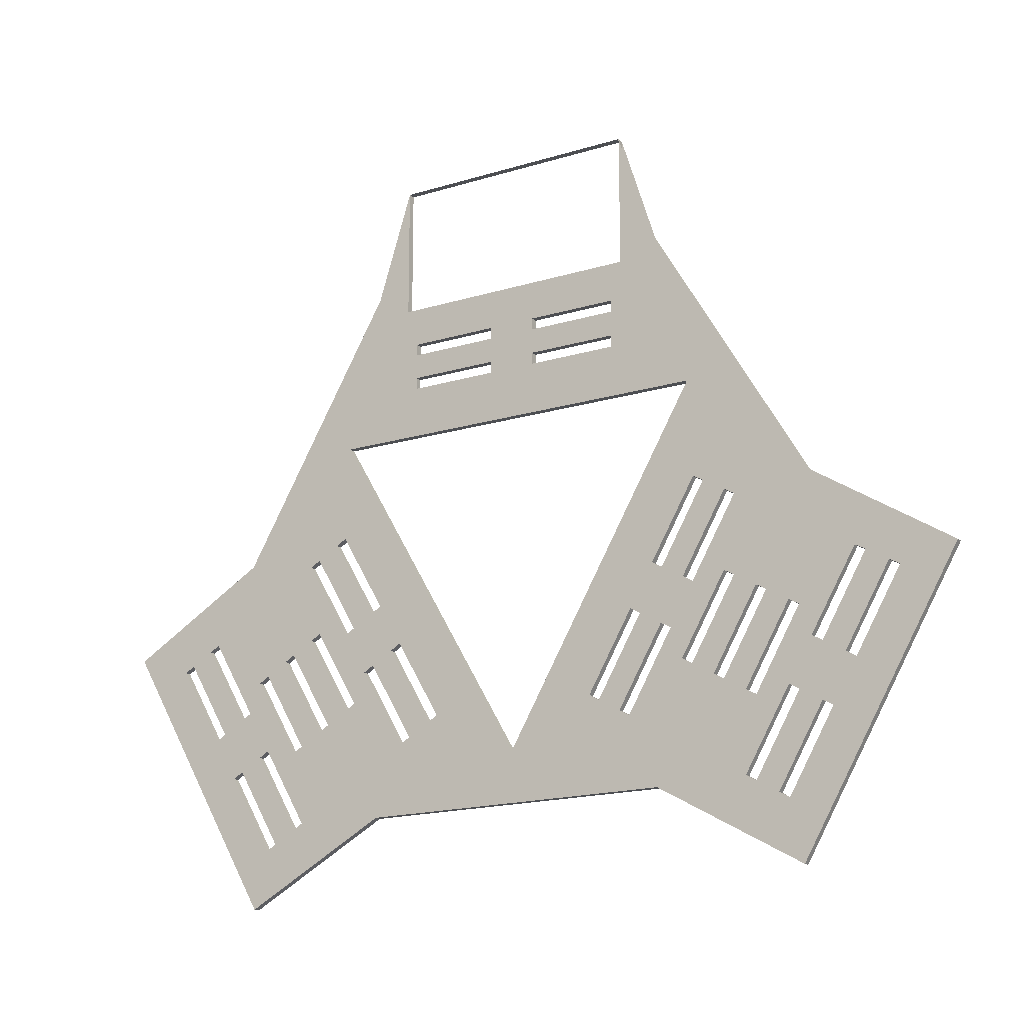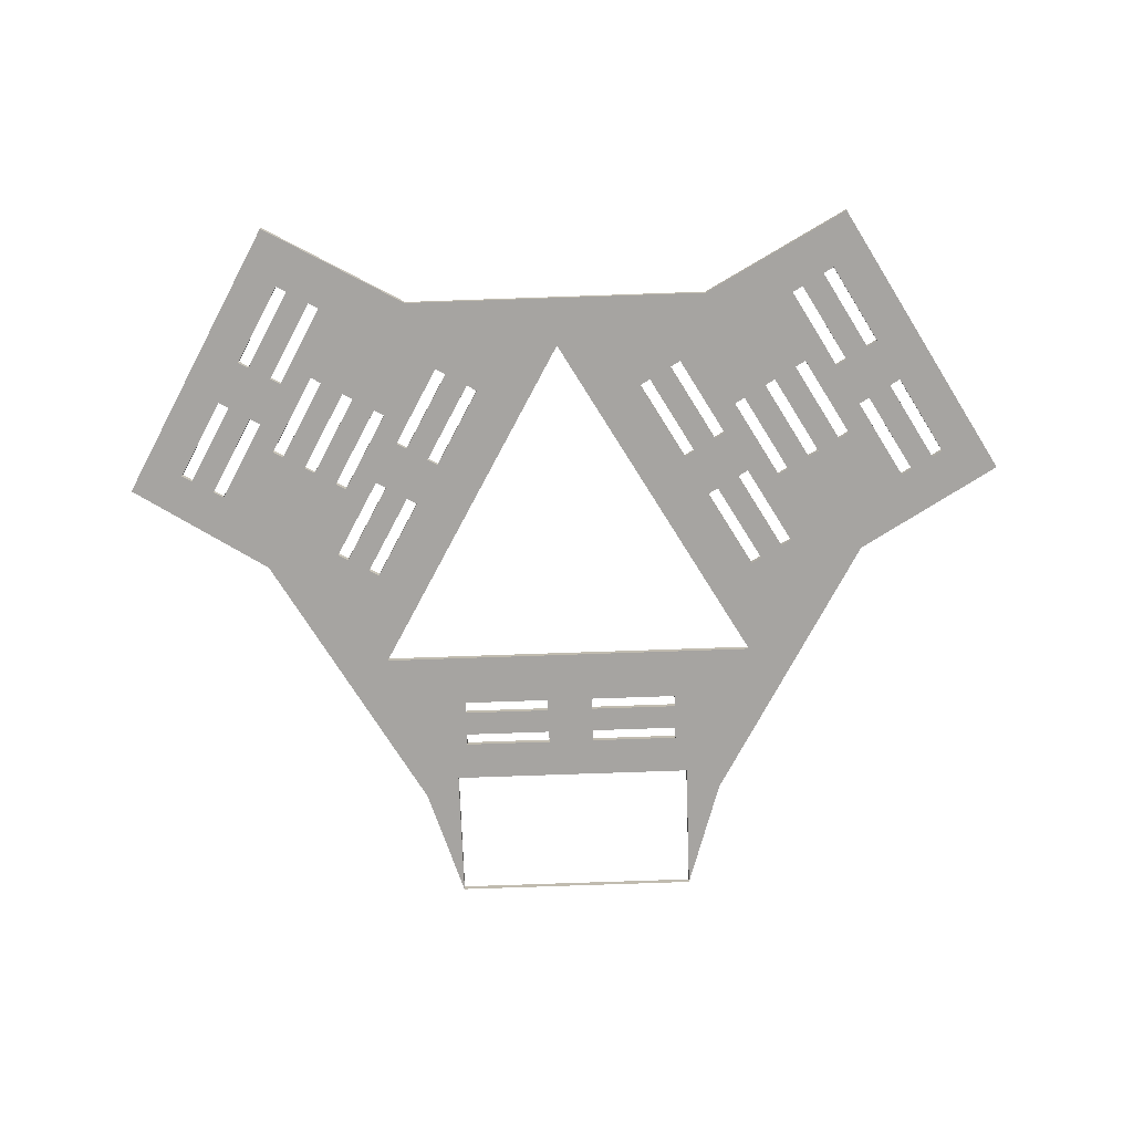
<metadata>
{"format":"obj","ext":"obj","renderer":"f3d","projection":"perspective","resolution":1024,"background":"white","views":[{"elev":-17.5,"azim":-148.9,"up":"+Y"},{"elev":-73.5,"azim":2.0,"up":"+Z"}]}
</metadata>
<code>
o cap_1
v 0.06234 -0.06462 0.155
v 0.06233 -0.06461 0.1564
v 0.07213 -0.04766 0.1564
v 0.08489 -0.02038 0.155
v 0.08713 -0.02167 0.1564
v 0.08489 -0.02039 0.1564
v -0.07213 -0.04766 0.155
v -0.07212 -0.04766 0.1564
v -0.06234 -0.06462 0.1564
v -0.06009 -0.06333 0.155
v -0.06233 -0.06461 0.155
v 0.02547 -0.04332 0.155
v 0.02545 -0.04333 0.1564
v 0.0277 -0.04462 0.155
v 0.03354 -0.01334 0.155
v 0.04332 0.003619 0.155
v 0.03352 -0.01334 0.1564
v 0.02479 0.03829 0.155
v 0.005206 0.03829 0.1564
v 0.02478 0.03828 0.1564
v -0.03352 -0.01334 0.155
v -0.03577 -0.01464 0.1564
v -0.03354 -0.01334 0.1564
v -0.05661 -0.02138 0.155
v -0.0566 -0.02137 0.1564
v -0.05885 -0.02267 0.155
v 0.0687 0.00075 0.1549
v 0.0687 0.00075 0.1564
v 0.09964 -0.01742 0.1564
v 0.09964 -0.01742 0.1549
v 0.02727 0.05469 0.1564
v 0.02731 0.08377 0.1549
v 0.02731 0.08377 0.1564
v 0.02727 0.05469 0.1549
v -0.02727 0.08381 0.1549
v -0.02731 0.05473 0.1564
v -0.02727 0.08381 0.1564
v -0.02731 0.05473 0.1549
v 0.035 0.05912 0.1549
v 0.035 0.05912 0.1564
v 0.0337 -0.05987 0.1549
v 0.06518 -0.07711 0.1549
v 0.06518 -0.07711 0.1564
v 0.0337 -0.05987 0.1564
v 0.06989 -0.04636 0.155
v 0.06989 -0.04637 0.1564
v 0.06009 -0.06333 0.1564
v 0.06011 -0.06332 0.155
v 0.07212 -0.04766 0.155
v 0.07509 -0.03735 0.1564
v 0.07511 -0.03734 0.155
v 0.07734 -0.03864 0.155
v 0.07733 -0.03863 0.1564
v 0.08712 -0.02168 0.155
v 0.06296 -0.04236 0.155
v 0.0652 -0.04366 0.1564
v 0.06296 -0.04238 0.1564
v 0.05317 -0.05933 0.1564
v 0.05318 -0.05932 0.155
v 0.05541 -0.06062 0.155
v 0.0554 -0.06061 0.1564
v 0.06519 -0.04366 0.155
v 0.07796 -0.01638 0.155
v 0.07796 -0.01639 0.1564
v 0.06817 -0.03334 0.1564
v 0.06818 -0.03334 0.155
v 0.07041 -0.03464 0.155
v 0.0704 -0.03463 0.1564
v 0.0802 -0.01767 0.1564
v 0.08019 -0.01768 0.155
v -0.07509 -0.03735 0.155
v -0.07734 -0.03864 0.1564
v -0.07511 -0.03734 0.1564
v -0.08489 -0.02038 0.1564
v -0.08489 -0.02039 0.155
v -0.08713 -0.02167 0.155
v -0.08712 -0.02168 0.1564
v -0.07733 -0.03863 0.155
v -0.06011 -0.06332 0.1564
v -0.06989 -0.04636 0.1564
v -0.06989 -0.04637 0.155
v -0.07044 -0.0346 0.155
v -0.07044 -0.0346 0.1564
v -0.06817 -0.03328 0.1564
v -0.07796 -0.01639 0.155
v -0.07796 -0.01638 0.1564
v -0.0802 -0.01767 0.155
v -0.08019 -0.01768 0.1564
v -0.05317 -0.05933 0.155
v -0.05541 -0.06062 0.1564
v -0.05318 -0.05932 0.1564
v -0.06296 -0.04236 0.1564
v -0.06296 -0.04238 0.155
v -0.0652 -0.04366 0.155
v -0.06519 -0.04366 0.1564
v -0.0554 -0.06061 0.155
v 0.02769 -0.04461 0.1564
v 0.03749 -0.02766 0.1564
v 0.03748 -0.02766 0.155
v 0.03525 -0.02636 0.155
v 0.03525 -0.02637 0.1564
v 0.05025 -0.000381 0.155
v 0.05249 -0.001675 0.1564
v 0.05025 -0.000394 0.1564
v 0.05248 -0.001679 0.155
v 0.04045 -0.01734 0.1564
v 0.04047 -0.01734 0.155
v 0.04269 -0.01864 0.155
v 0.04269 -0.01863 0.1564
v 0.02077 -0.04062 0.155
v 0.01852 -0.03933 0.1564
v 0.02076 -0.04061 0.1564
v 0.03056 -0.02366 0.1564
v 0.03055 -0.02366 0.155
v 0.02832 -0.02236 0.155
v 0.02832 -0.02237 0.1564
v 0.01854 -0.03932 0.155
v 0.04556 0.002325 0.1564
v 0.04332 0.003606 0.1564
v 0.04555 0.002321 0.155
v 0.03577 -0.01464 0.155
v 0.03576 -0.01463 0.1564
v 0.02479 0.04629 0.155
v 0.02478 0.04628 0.1564
v 0.02479 0.04371 0.1564
v 0.005206 0.04629 0.1564
v 0.005216 0.04628 0.155
v 0.005206 0.04371 0.155
v 0.005216 0.04371 0.1564
v -0.0337 -0.05987 0.1549
v -0.0337 -0.05987 0.1564
v 0.02478 0.04371 0.155
v -0.02479 0.04371 0.155
v -0.02478 0.04371 0.1564
v -0.02479 0.04629 0.1564
v -0.02478 0.04628 0.155
v -0.005206 0.04371 0.1564
v -0.005216 0.04371 0.155
v -0.005206 0.04629 0.155
v -0.005216 0.04628 0.1564
v 0.02479 0.03571 0.1564
v 0.005216 0.03828 0.155
v 0.005206 0.03571 0.155
v 0.005216 0.03571 0.1564
v 0.02478 0.03571 0.155
v -0.02479 0.03571 0.155
v -0.02478 0.03571 0.1564
v -0.02479 0.03829 0.1564
v -0.02478 0.03828 0.155
v -0.005206 0.03571 0.1564
v -0.005216 0.03571 0.155
v -0.005206 0.03829 0.155
v -0.005216 0.03828 0.1564
v -0.05249 -0.001675 0.155
v -0.05025 -0.000381 0.1564
v -0.05248 -0.001679 0.1564
v -0.04269 -0.01864 0.1564
v -0.04269 -0.01863 0.155
v -0.04045 -0.01734 0.155
v -0.04047 -0.01734 0.1564
v -0.05025 -0.000394 0.155
v -0.02545 -0.04333 0.155
v -0.0277 -0.04462 0.1564
v -0.02547 -0.04332 0.1564
v -0.02769 -0.04461 0.155
v -0.03525 -0.02636 0.1564
v -0.03525 -0.02637 0.155
v -0.03749 -0.02766 0.155
v -0.03748 -0.02766 0.1564
v -0.04556 0.002325 0.155
v -0.04332 0.003619 0.1564
v -0.04555 0.002321 0.1564
v -0.03576 -0.01463 0.155
v -0.04332 0.003606 0.155
v -0.01852 -0.03933 0.155
v -0.02077 -0.04062 0.1564
v -0.01854 -0.03932 0.1564
v -0.02076 -0.04061 0.155
v -0.02832 -0.02236 0.1564
v -0.02832 -0.02237 0.155
v -0.03056 -0.02366 0.155
v -0.03055 -0.02366 0.1564
v 0.05598 -0.04363 0.155
v 0.05598 -0.04362 0.1564
v 0.06577 -0.02667 0.1564
v 0.06576 -0.02667 0.155
v 0.06353 -0.02537 0.155
v 0.06354 -0.02538 0.1564
v 0.05374 -0.04233 0.1564
v 0.05375 -0.04233 0.155
v 0.04905 -0.03963 0.155
v 0.04905 -0.03962 0.1564
v 0.05885 -0.02267 0.1564
v 0.05883 -0.02267 0.155
v 0.0566 -0.02137 0.1564
v 0.05661 -0.02138 0.1564
v 0.04681 -0.03834 0.1564
v 0.04682 -0.03833 0.1564
v 0.04212 -0.03563 0.155
v 0.04212 -0.03562 0.1564
v 0.05192 -0.01867 0.1564
v 0.0519 -0.01867 0.155
v 0.04968 -0.01737 0.155
v 0.04968 -0.01738 0.1564
v 0.03988 -0.03433 0.1564
v 0.03989 -0.03433 0.1564
v -0.06577 -0.02667 0.155
v -0.06576 -0.02667 0.1564
v -0.05598 -0.04363 0.1564
v -0.05598 -0.04362 0.155
v -0.05374 -0.04233 0.155
v -0.05375 -0.04233 0.1564
v -0.06353 -0.02537 0.1564
v -0.06354 -0.02538 0.155
v -0.05883 -0.02267 0.1564
v -0.04905 -0.03963 0.1564
v -0.04905 -0.03962 0.155
v -0.04681 -0.03834 0.155
v -0.04682 -0.03833 0.1564
v -0.05192 -0.01867 0.155
v -0.0519 -0.01867 0.1564
v -0.04212 -0.03563 0.1564
v -0.04212 -0.03562 0.155
v -0.03988 -0.03433 0.155
v -0.03989 -0.03433 0.1564
v -0.04968 -0.01737 0.1564
v -0.04968 -0.01738 0.155
v -0.06875 0.0008 0.1549
v -0.035 0.05912 0.1564
v -0.035 0.05912 0.1549
v -0.0649 -0.07759 0.1564
v -0.0649 -0.07759 0.1549
v -0.06875 0.0008 0.1564
v -0.09896 -0.01859 0.1549
v -0.09896 -0.01859 0.1564
v -0.06817 -0.03328 0.1549
v -0.0425 0.02454 0.1564
v 0 -0.04908 0.1564
v 0.0425 0.02454 0.1564
v 0.0566 -0.02137 0.1549
v 0.04682 -0.03833 0.1549
v 0.04681 -0.03834 0.1549
v -0.07734 -0.03864 0.1549
v -0.07511 -0.03734 0.1549
v -0.06989 -0.04636 0.1549
v -0.07212 -0.04766 0.1549
v -0.07044 -0.0346 0.1549
v -0.06817 -0.03328 0.1549
v -0.06296 -0.04236 0.1549
v -0.06519 -0.04366 0.1549
v -0.08019 -0.01768 0.1549
v -0.08489 -0.02038 0.1549
v -0.06011 -0.06332 0.1549
v -0.05541 -0.06062 0.1549
v -0.06576 -0.02667 0.1549
v -0.05598 -0.04363 0.1549
v -0.05375 -0.04233 0.1549
v -0.06353 -0.02537 0.1549
v -0.05883 -0.02267 0.1549
v -0.04905 -0.03963 0.1549
v -0.0519 -0.01867 0.1549
v -0.04212 -0.03563 0.1549
v -0.04682 -0.03833 0.1549
v -0.0566 -0.02137 0.1549
v -0.04269 -0.01864 0.1549
v -0.03748 -0.02766 0.1549
v -0.03989 -0.03433 0.1549
v -0.04968 -0.01737 0.1549
v -0.03525 -0.02636 0.1549
v -0.04047 -0.01734 0.1549
v -0.03577 -0.01464 0.1549
v -0.03354 -0.01334 0.1549
v -0.02832 -0.02236 0.1549
v -0.03055 -0.02366 0.1549
v -0.05025 -0.000381 0.1549
v -0.04555 0.002321 0.1549
v -0.02547 -0.04332 0.1549
v -0.02077 -0.04062 0.1549
v -0.0425 0.02454 0.1549
v 0 -0.04908 0.1549
v -0.01854 -0.03932 0.1549
v -0.04332 0.003619 0.1549
v -0.05248 -0.001679 0.1549
v -0.07796 -0.01638 0.1549
v -0.05318 -0.05932 0.1549
v -0.06234 -0.06462 0.1549
v -0.08712 -0.02168 0.1549
v 0.02076 -0.04061 0.1549
v 0.01852 -0.03933 0.1549
v -0.0277 -0.04462 0.1549
v 0.0554 -0.06061 0.1549
v 0.0652 -0.04366 0.1549
v 0.06989 -0.04637 0.1549
v 0.06009 -0.06333 0.1549
v 0.08489 -0.02039 0.1549
v 0.07509 -0.03735 0.1549
v 0.0704 -0.03463 0.1549
v 0.0802 -0.01767 0.1549
v 0.06354 -0.02538 0.1549
v 0.05374 -0.04233 0.1549
v 0.04905 -0.03962 0.1549
v 0.05885 -0.02267 0.1549
v 0.04212 -0.03562 0.1549
v 0.05192 -0.01867 0.1549
v 0.05661 -0.02138 0.1549
v 0.03989 -0.03433 0.1549
v 0.04269 -0.01863 0.1549
v 0.04968 -0.01738 0.1549
v 0.03749 -0.02766 0.1549
v 0.04045 -0.01734 0.1549
v 0.03525 -0.02637 0.1549
v 0.03576 -0.01463 0.1549
v 0.05025 -0.000394 0.1549
v 0.04556 0.002325 0.1549
v 0.02545 -0.04333 0.1549
v 0.03056 -0.02366 0.1549
v 0.03352 -0.01334 0.1549
v 0.02832 -0.02237 0.1549
v 0.04332 0.003606 0.1549
v 0.0425 0.02454 0.1549
v 0.05249 -0.001675 0.1549
v 0.07796 -0.01639 0.1549
v 0.06577 -0.02667 0.1549
v 0.06817 -0.03334 0.1549
v 0.08713 -0.02167 0.1549
v 0.05317 -0.05933 0.1549
v 0.02769 -0.04461 0.1549
v 0.03988 -0.03433 0.1549
v 0.05598 -0.04362 0.1549
v 0.06296 -0.04238 0.1549
v 0.06233 -0.06461 0.1549
v 0.07213 -0.04766 0.1549
v 0.07733 -0.03863 0.1549
v -0.005216 0.03828 0.1549
v -0.02479 0.03829 0.1549
v -0.02478 0.04371 0.1549
v -0.005206 0.04371 0.1549
v 0.005216 0.04371 0.1549
v 0.02479 0.04371 0.1549
v 0.02478 0.03828 0.1549
v 0.005206 0.03829 0.1549
v -0.005216 0.04628 0.1549
v 0.005206 0.04629 0.1549
v -0.005206 0.03571 0.1549
v 0.005216 0.03571 0.1549
v -0.02478 0.03571 0.1549
v -0.02479 0.04629 0.1549
v 0.02479 0.03571 0.1549
v 0.02478 0.04628 0.1549
f 1 2 3
f 4 5 6
f 7 8 9
f 10 11 9
f 12 13 14
f 15 16 17
f 18 19 20
f 21 22 23
f 24 25 26
f 27 28 29
f 27 29 30
f 31 32 33
f 31 34 32
f 35 36 37
f 35 38 36
f 38 31 36
f 38 34 31
f 35 33 32
f 35 37 33
f 39 40 28
f 39 28 27
f 41 42 43
f 41 43 44
f 45 3 46
f 45 46 47
f 48 45 47
f 1 47 2
f 1 48 47
f 49 1 3
f 49 3 45
f 4 6 50
f 4 50 51
f 52 50 53
f 52 51 50
f 52 53 5
f 54 52 5
f 4 54 5
f 55 56 57
f 55 57 58
f 59 55 58
f 60 58 61
f 60 59 58
f 60 61 56
f 62 60 56
f 62 56 55
f 63 64 65
f 63 65 66
f 67 65 68
f 67 66 65
f 67 68 69
f 70 67 69
f 63 69 64
f 63 70 69
f 71 72 73
f 71 73 74
f 75 71 74
f 76 74 77
f 76 75 74
f 76 77 72
f 78 76 72
f 78 72 71
f 10 79 80
f 7 80 8
f 7 81 80
f 11 7 9
f 10 9 79
f 82 83 84
f 85 84 86
f 87 86 88
f 87 85 86
f 87 88 83
f 82 87 83
f 89 90 91
f 89 91 92
f 93 89 92
f 94 92 95
f 94 93 92
f 94 95 90
f 96 94 90
f 96 90 89
f 14 13 97
f 14 97 98
f 99 14 98
f 100 98 101
f 100 99 98
f 100 101 13
f 12 100 13
f 102 103 104
f 102 105 103
f 102 104 106
f 107 102 106
f 108 106 109
f 108 107 106
f 108 109 103
f 105 108 103
f 110 111 112
f 110 112 113
f 114 110 113
f 115 113 116
f 115 114 113
f 115 116 111
f 117 115 111
f 117 111 110
f 16 118 119
f 16 120 118
f 16 119 17
f 121 17 122
f 121 15 17
f 121 122 118
f 120 121 118
f 123 124 125
f 123 126 124
f 127 126 123
f 128 129 126
f 128 126 127
f 128 125 129
f 44 130 131
f 132 125 128
f 132 123 125
f 133 134 135
f 133 135 136
f 133 137 134
f 138 137 133
f 139 140 137
f 139 137 138
f 139 135 140
f 136 135 139
f 18 20 141
f 142 19 18
f 143 144 19
f 143 19 142
f 143 141 144
f 145 141 143
f 145 18 141
f 146 147 148
f 146 148 149
f 146 150 147
f 151 150 146
f 152 153 150
f 152 150 151
f 152 148 153
f 149 148 152
f 154 155 156
f 154 156 157
f 158 154 157
f 159 157 160
f 159 158 157
f 159 160 155
f 161 159 155
f 161 155 154
f 162 163 164
f 162 165 163
f 162 164 166
f 167 162 166
f 168 166 169
f 168 167 166
f 168 169 163
f 165 168 163
f 170 171 172
f 170 172 22
f 173 170 22
f 21 173 22
f 21 23 171
f 174 21 171
f 174 171 170
f 175 176 177
f 175 178 176
f 175 177 179
f 180 175 179
f 181 179 182
f 181 180 179
f 181 182 176
f 178 181 176
f 183 184 185
f 186 183 185
f 187 185 188
f 186 185 187
f 187 188 189
f 187 189 190
f 183 189 184
f 190 189 183
f 191 192 193
f 191 193 194
f 195 193 196
f 194 193 195
f 191 197 192
f 198 197 191
f 199 200 201
f 202 199 201
f 203 201 204
f 202 201 203
f 203 204 205
f 203 205 206
f 207 208 209
f 210 207 209
f 211 209 212
f 210 209 211
f 211 212 213
f 211 213 214
f 207 213 208
f 214 213 207
f 26 215 216
f 217 26 216
f 218 216 219
f 217 216 218
f 218 219 25
f 218 25 24
f 26 25 215
f 220 221 222
f 220 222 223
f 224 222 225
f 223 222 224
f 224 225 226
f 224 226 227
f 220 226 221
f 227 226 220
f 228 229 230
f 44 130 41
f 231 130 232
f 42 30 29
f 228 233 229
f 231 234 235
f 231 131 130
f 29 43 42
f 206 200 199
f 206 205 200
f 80 81 10
f 85 236 84
f 82 84 236
f 72 80 73
f 72 8 80
f 83 92 84
f 83 95 92
f 80 95 73
f 88 74 83
f 80 79 95
f 74 73 83
f 90 95 79
f 83 73 95
f 208 92 209
f 208 84 92
f 212 215 213
f 212 216 215
f 221 219 222
f 221 25 219
f 157 225 169
f 157 226 225
f 166 157 169
f 166 160 157
f 22 179 23
f 22 182 179
f 182 22 166
f 155 160 172
f 166 164 182
f 176 182 164
f 22 172 160
f 160 166 22
f 237 23 179
f 179 177 238
f 238 237 179
f 171 23 237
f 155 237 233
f 233 156 155
f 155 172 237
f 237 229 233
f 172 171 237
f 233 88 86
f 213 215 86
f 25 221 156
f 226 157 156
f 156 233 25
f 231 91 90
f 90 79 231
f 9 8 231
f 231 79 9
f 221 226 156
f 215 25 233
f 235 8 72
f 231 232 234
f 208 213 86
f 86 84 208
f 74 88 235
f 235 72 77
f 235 77 74
f 86 215 233
f 235 88 233
f 219 216 131
f 44 112 238
f 238 177 176
f 112 111 238
f 91 231 131
f 131 44 238
f 238 176 164
f 163 169 225
f 238 164 131
f 91 131 216
f 209 92 91
f 216 212 91
f 222 219 163
f 163 225 222
f 131 164 163
f 212 209 91
f 163 219 131
f 61 46 56
f 61 47 46
f 6 68 50
f 6 69 68
f 188 192 189
f 188 193 192
f 200 196 201
f 200 197 196
f 98 205 206
f 206 204 109
f 109 98 206
f 106 98 109
f 106 101 98
f 122 101 106
f 106 104 122
f 118 122 104
f 13 101 112
f 113 112 101
f 17 113 122
f 17 116 113
f 119 118 239
f 118 104 239
f 103 28 104
f 239 238 17
f 111 116 238
f 238 116 17
f 104 28 239
f 239 17 119
f 193 28 196
f 103 109 204
f 201 196 103
f 103 204 201
f 64 28 193
f 185 65 64
f 193 188 64
f 103 196 28
f 185 64 188
f 28 64 69
f 6 5 29
f 29 28 69
f 69 6 29
f 197 97 58
f 189 192 58
f 197 200 97
f 205 98 97
f 97 58 13
f 58 57 184
f 58 184 189
f 205 97 200
f 58 192 197
f 61 44 43
f 44 61 58
f 47 61 43
f 43 2 47
f 58 97 44
f 97 13 44
f 44 13 112
f 65 57 56
f 3 2 43
f 43 29 53
f 29 5 53
f 56 46 50
f 3 43 53
f 50 68 56
f 3 53 50
f 46 3 50
f 65 185 184
f 56 68 65
f 65 184 57
f 153 134 148
f 153 137 134
f 129 20 125
f 129 19 20
f 19 137 153
f 19 129 137
f 137 126 140
f 137 129 126
f 150 19 153
f 150 144 19
f 148 237 147
f 148 134 237
f 135 229 134
f 134 229 237
f 20 124 141
f 20 239 125
f 150 239 144
f 141 144 239
f 150 147 237
f 237 239 150
f 124 125 40
f 125 239 40
f 40 239 28
f 126 124 31
f 36 135 140
f 36 140 126
f 124 40 31
f 31 36 126
f 229 135 36
f 229 36 37
f 40 33 31
f 240 241 242
f 243 244 245
f 243 245 246
f 247 248 249
f 247 249 250
f 245 244 250
f 251 247 252
f 245 250 253
f 252 247 244
f 254 253 250
f 247 250 244
f 255 256 249
f 255 249 248
f 257 258 259
f 257 259 260
f 261 262 263
f 261 263 264
f 265 266 267
f 265 267 268
f 269 266 265
f 269 265 270
f 271 272 273
f 271 273 274
f 274 269 271
f 275 276 270
f 269 274 277
f 278 277 274
f 271 270 276
f 270 271 269
f 279 273 272
f 273 280 281
f 280 273 279
f 282 279 272
f 275 228 279
f 228 275 283
f 275 279 276
f 279 228 230
f 276 279 282
f 228 284 251
f 258 284 259
f 264 283 261
f 268 283 265
f 283 264 228
f 232 254 285
f 254 232 253
f 286 232 246
f 232 286 253
f 261 283 268
f 259 228 264
f 234 243 246
f 232 234 246
f 255 284 258
f 284 255 248
f 252 234 251
f 234 287 243
f 234 252 287
f 284 228 259
f 234 228 251
f 263 130 260
f 41 280 288
f 280 278 281
f 288 280 289
f 285 130 232
f 130 280 41
f 280 277 278
f 290 267 266
f 280 130 277
f 285 260 130
f 256 285 249
f 260 285 257
f 262 290 263
f 290 262 267
f 130 290 277
f 257 285 256
f 290 130 263
f 291 292 293
f 291 293 294
f 295 296 297
f 295 297 298
f 299 300 301
f 299 301 302
f 303 304 305
f 303 305 242
f 306 307 308
f 307 306 309
f 310 307 309
f 310 309 311
f 312 310 311
f 310 312 313
f 314 313 312
f 315 312 311
f 312 316 288
f 317 312 316
f 317 316 318
f 319 320 314
f 314 320 313
f 321 313 27
f 320 317 280
f 289 280 318
f 280 317 318
f 313 320 27
f 320 319 317
f 302 305 27
f 321 308 307
f 304 321 305
f 321 304 308
f 322 302 27
f 323 322 324
f 302 322 299
f 321 27 305
f 323 299 322
f 27 298 322
f 295 30 325
f 30 298 27
f 298 30 295
f 242 326 327
f 300 326 301
f 242 327 303
f 328 327 309
f 326 329 330
f 326 300 329
f 328 303 327
f 326 242 301
f 291 42 41
f 41 326 291
f 294 42 291
f 42 294 331
f 326 41 327
f 327 41 315
f 41 288 315
f 324 292 330
f 332 42 331
f 42 333 30
f 30 333 325
f 292 296 293
f 332 333 42
f 296 292 297
f 332 296 333
f 293 296 332
f 324 329 323
f 292 324 297
f 324 330 329
f 334 335 336
f 334 336 337
f 338 339 340
f 338 340 341
f 341 334 337
f 341 337 338
f 337 342 343
f 337 343 338
f 344 334 341
f 344 341 345
f 335 346 279
f 335 279 336
f 347 336 230
f 336 279 230
f 340 320 348
f 344 345 320
f 348 320 345
f 344 279 346
f 279 344 320
f 349 39 339
f 339 39 320
f 39 27 320
f 343 34 349
f 38 342 347
f 38 343 342
f 349 34 39
f 34 343 38
f 230 38 347
f 230 35 38
f 39 34 32
f 239 320 279
f 239 279 237
f 320 238 239
f 320 280 238
f 238 279 237
f 238 280 279
f 231 8 235
f 113 101 122
f 206 308 203
f 205 199 306
f 241 191 301
f 241 305 198
f 194 195 240
f 196 240 198
f 234 233 228
f 234 235 233
f 20 125 124
f 20 141 239
f 312 315 316
f 340 339 320
f 206 306 308
f 303 306 199
f 205 206 199
f 241 198 191
f 241 240 305
f 240 302 194
f 194 196 195
f 196 305 240
f 240 195 198
f 198 197 196

</code>
